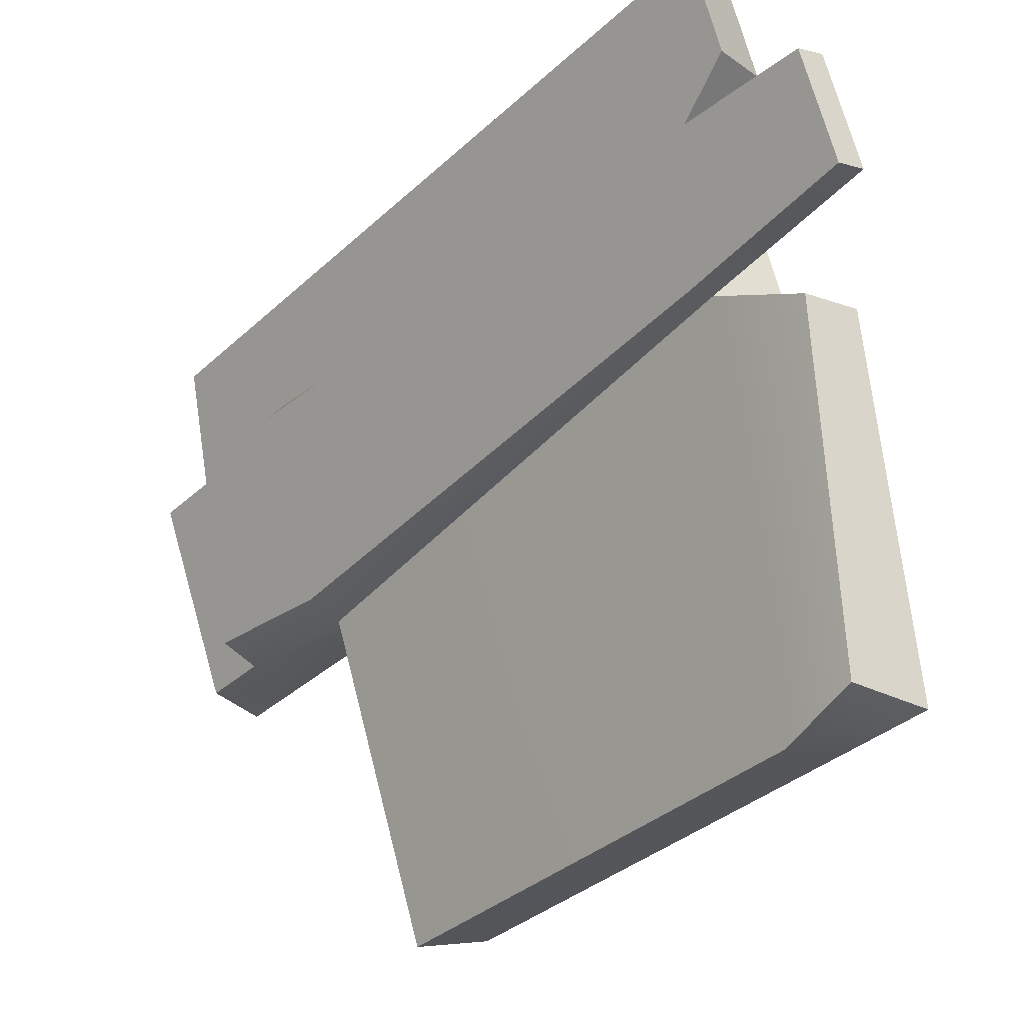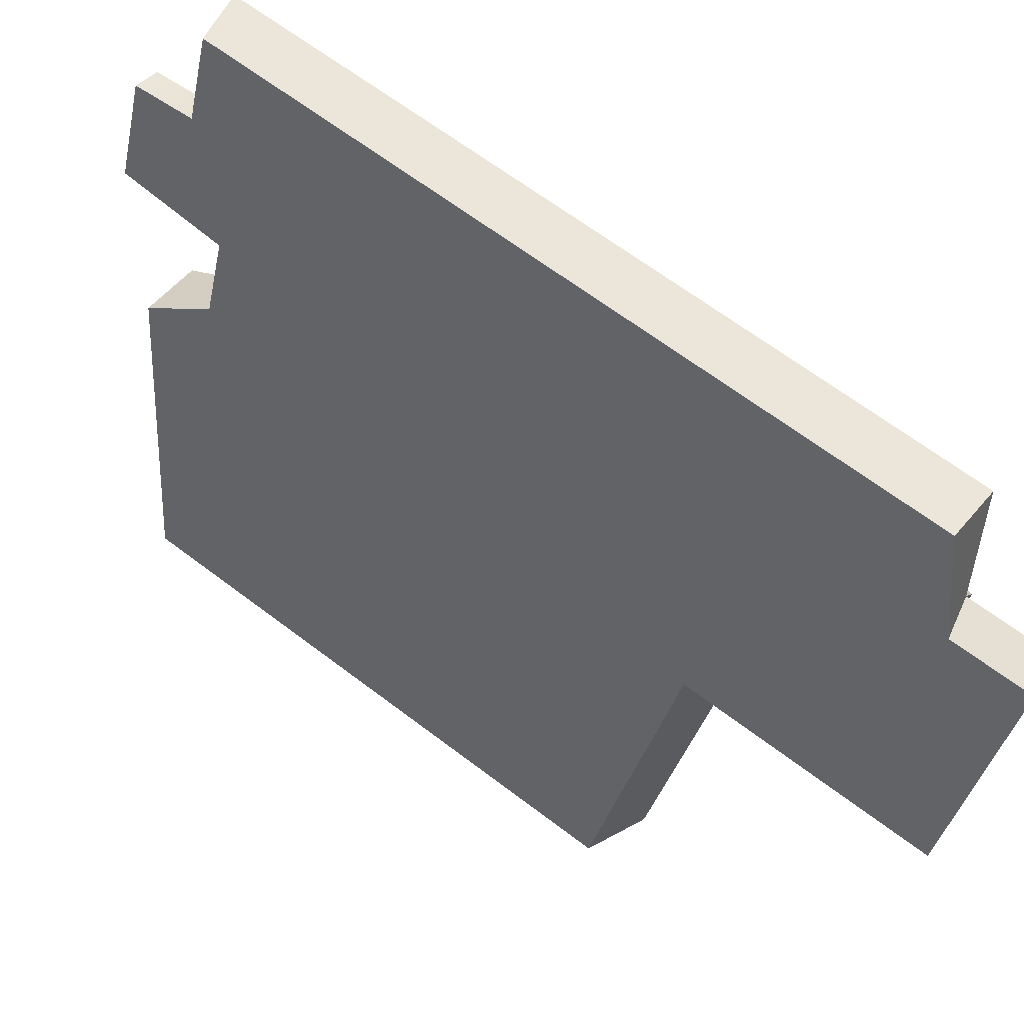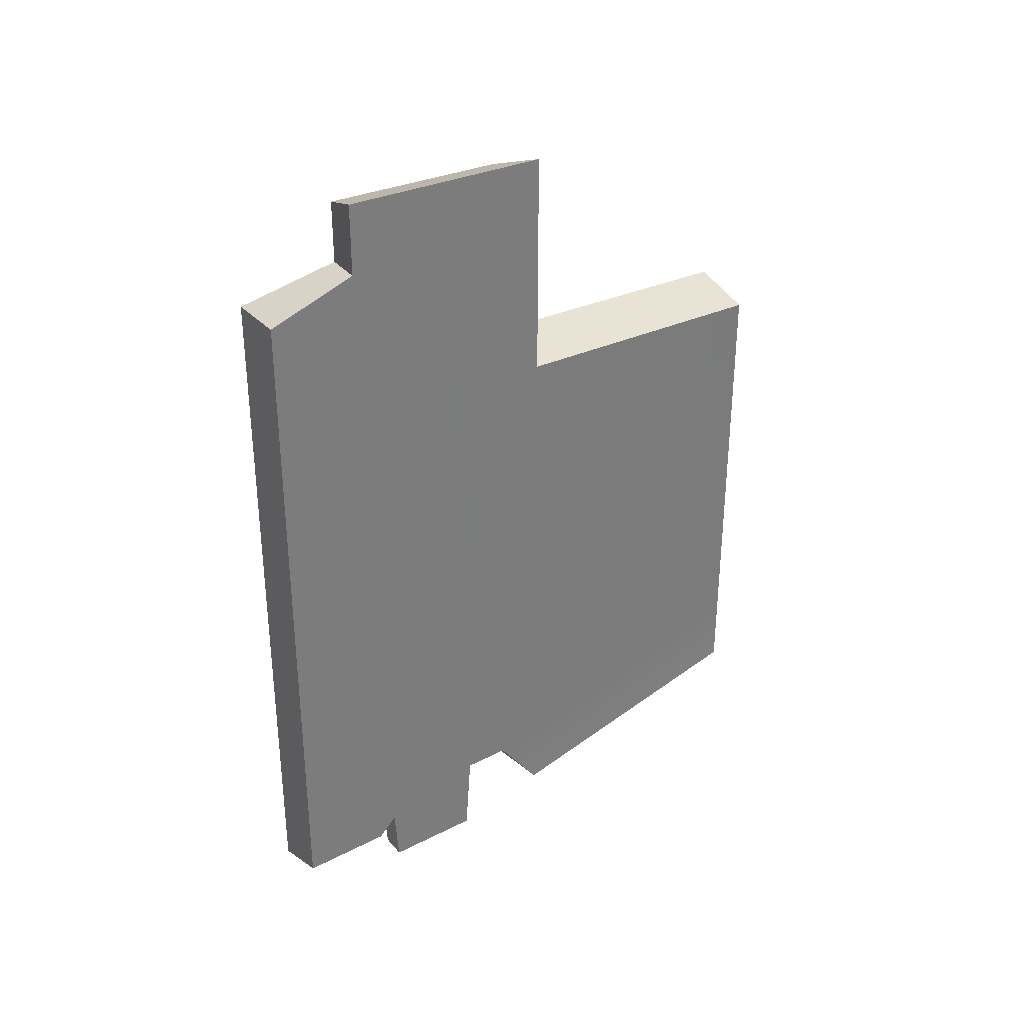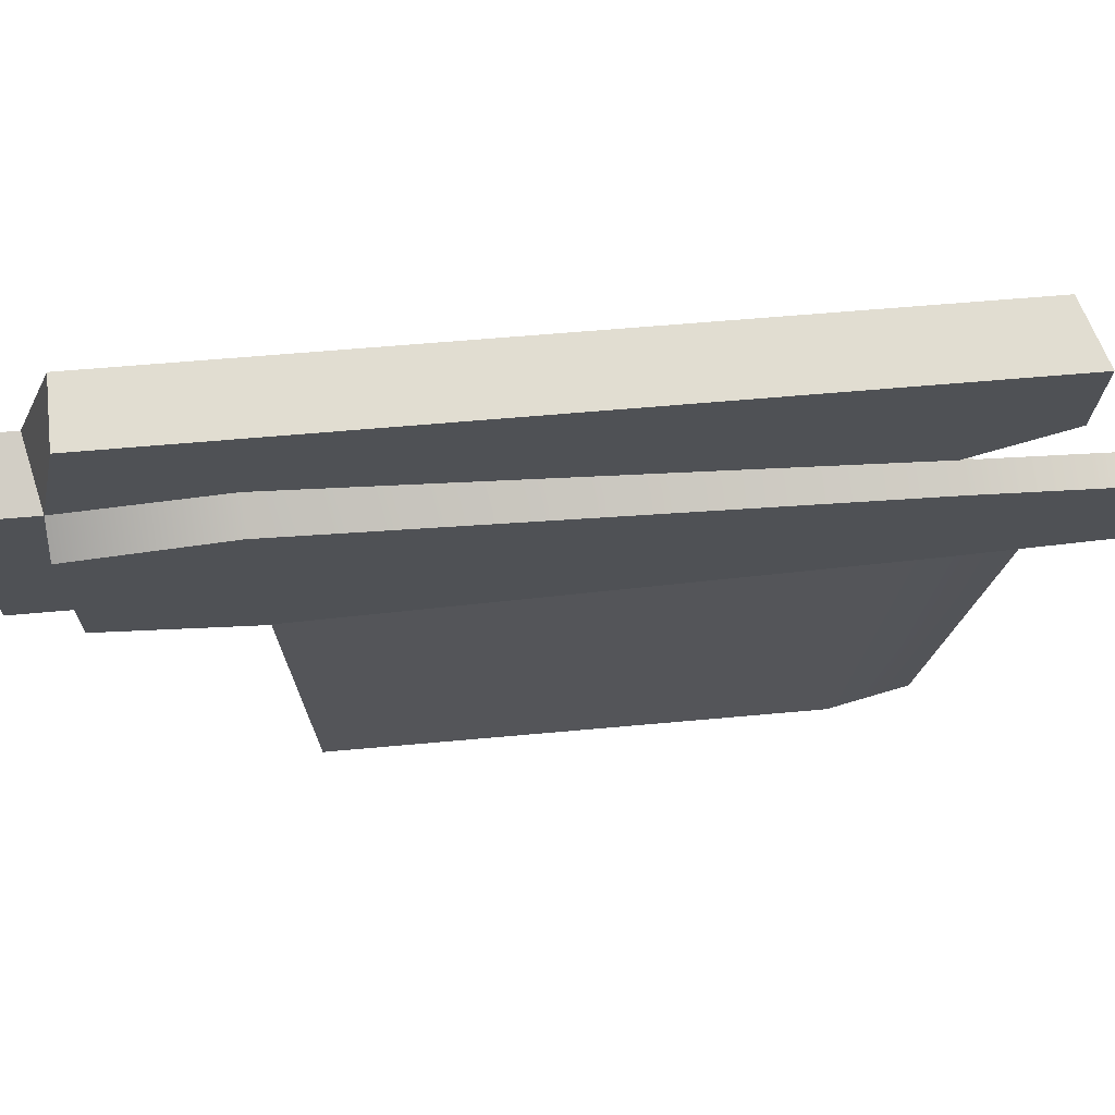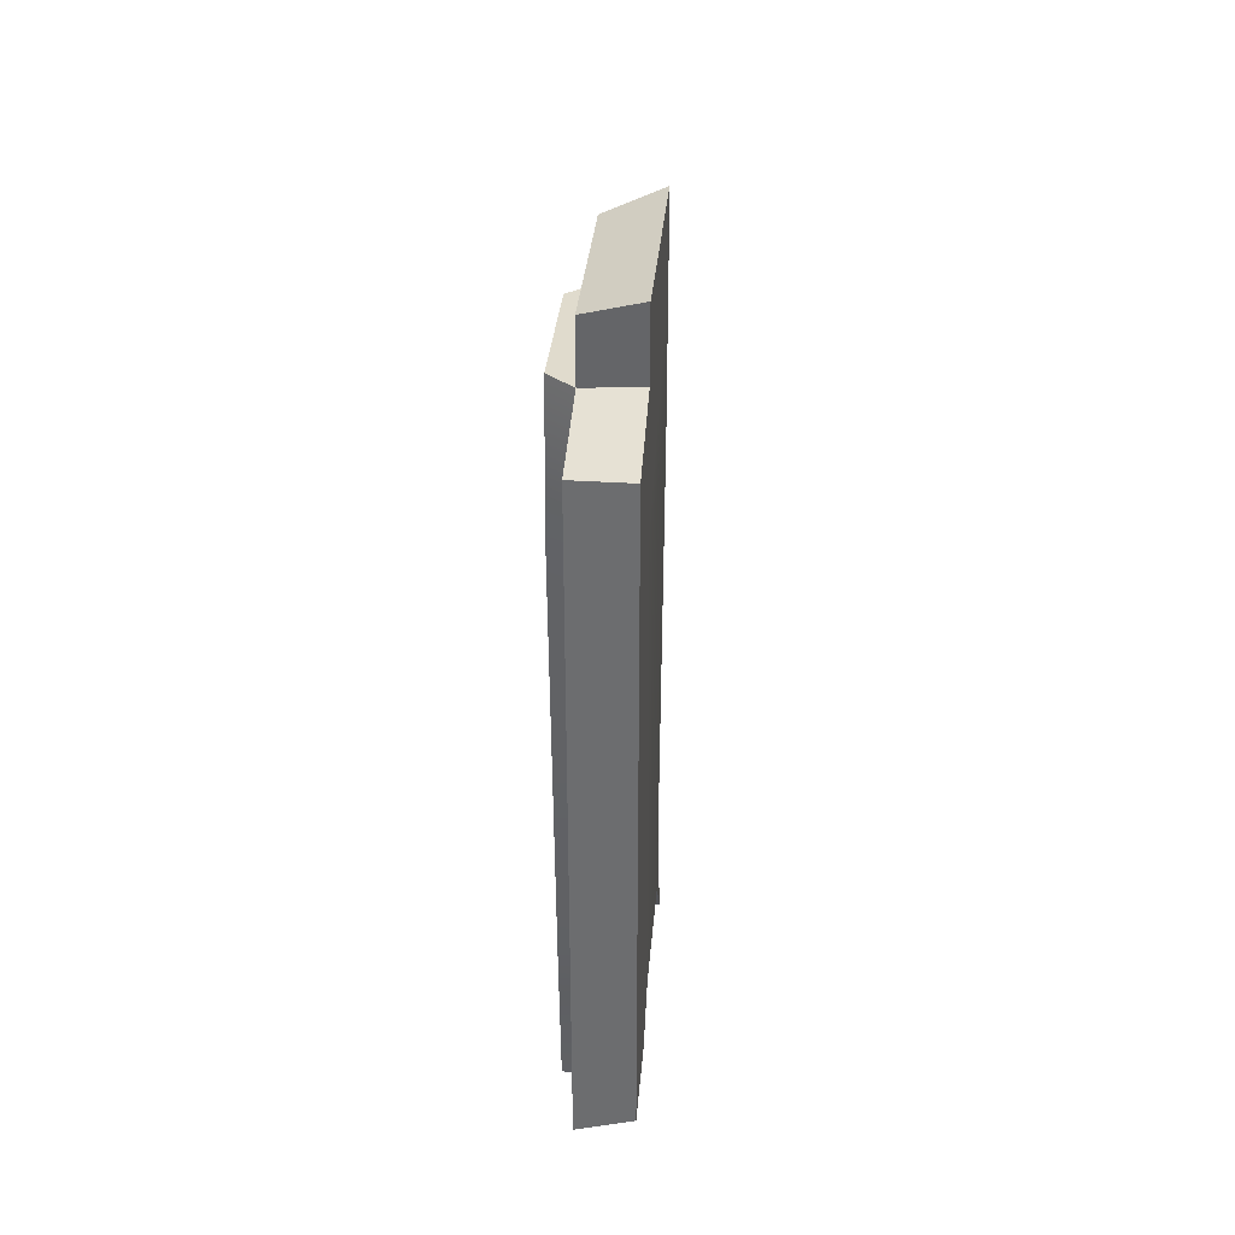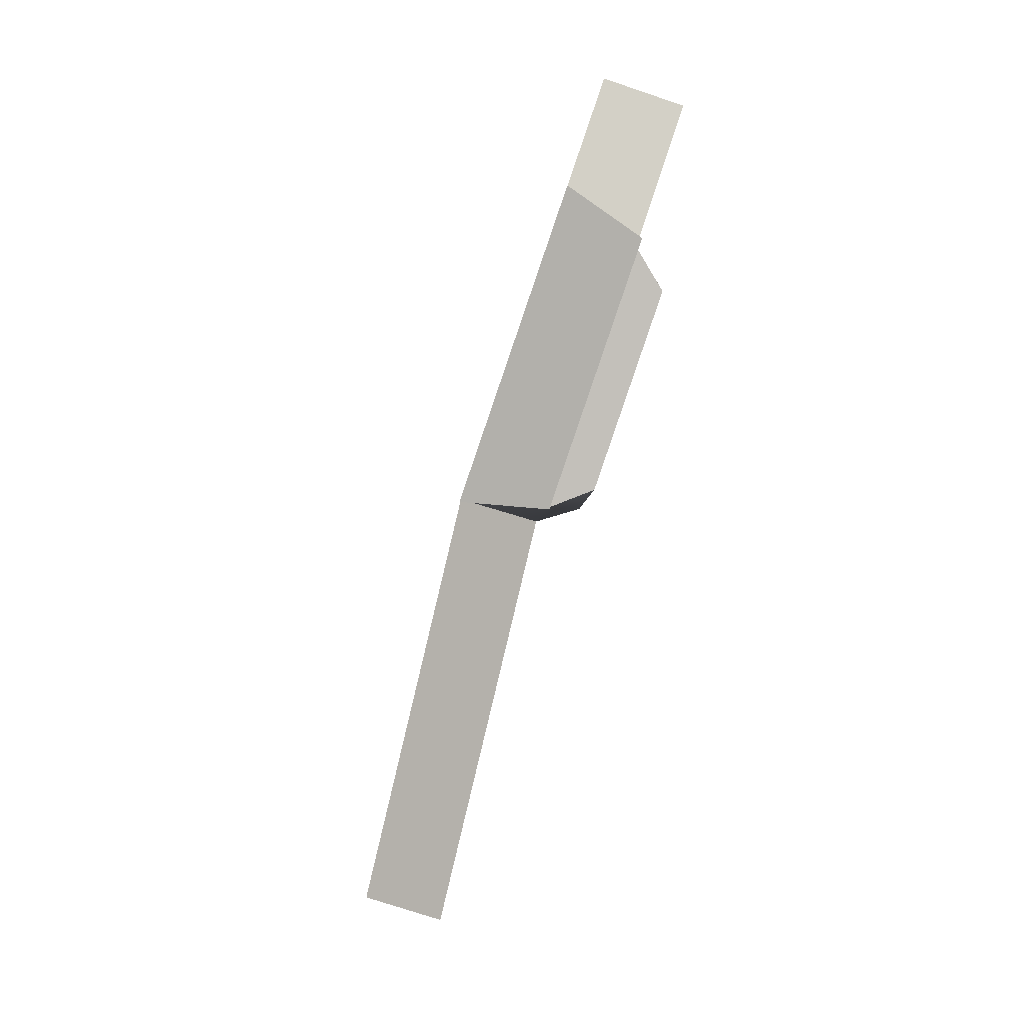
<metadata>
{"format":"obj","ext":"obj","renderer":"f3d","projection":"perspective","resolution":1024,"background":"white","views":[{"elev":-33.8,"azim":141.2,"up":"+Y"},{"elev":64.7,"azim":-52.4,"up":"+Y"},{"elev":33.1,"azim":-144.3,"up":"+Z"},{"elev":50.5,"azim":84.0,"up":"+Y"},{"elev":35.5,"azim":166.0,"up":"+Z"},{"elev":0.7,"azim":-0.9,"up":"+Y"}]}
</metadata>
<code>
g exterior_plate4
v -14.8 5.729 -2.547
v -15.32 3.662 0.3066
v -14.89 5.468 0.4899
v -15.32 3.661 -2.304
v -14.89 5.482 -3.04
v -15.32 3.809 -2.722
v -14.5 6.616 1.681
v -14.5 6.616 1.301
v -14.87 5.535 1.256
v -14.87 5.535 1.637
v -14.3 7.214 0.4817
v -14.5 6.616 1.301
v -14.3 7.214 1.192
v -14.47 6.697 0.4892
v -14.3 7.214 -2.66
v -14.56 6.436 -2.543
v -14.3 7.214 -3.032
v -14.47 6.697 -3.032
v -14.67 5.612 1.261
v -14.39 6.434 1.295
v -14.36 6.536 0.4892
v -14.7 5.524 0.4898
v -14.65 5.676 -2.547
v -14.41 6.383 -2.543
v -14.62 5.751 -3.543
v -14.43 6.308 -3.539
v -14.8 6.81 1.811
v -15.23 5.566 1.766
v -15.23 5.566 1.328
v -14.8 6.81 1.373
v -14.8 6.81 0.4892
v -15.23 5.566 0.3656
v -14.63 7.327 0.4817
v -14.63 7.327 1.192
v -14.63 7.327 -2.66
v -15.14 5.827 -2.66
v -15.66 3.745 0.1816
v -15.66 3.745 -2.301
v -15.23 5.566 -3.032
v -15.66 3.745 -2.835
v -14.89 6.549 -2.66
v -14.63 7.327 -2.927
v -14.8 6.81 -2.927
v -15.66 3.745 -2.301
v -15.66 3.745 0.1816
v -15.32 3.662 0.3066
v -15.32 3.661 -2.304
v -15.66 3.745 -2.835
v -15.32 3.809 -2.722
v -15.66 3.745 0.1816
v -15.23 5.566 0.3656
v -14.89 5.468 0.4899
v -15.32 3.662 0.3066
v -14.89 6.549 -2.66
v -15.14 5.827 -2.66
v -14.8 5.729 -2.547
v -14.56 6.436 -2.543
v -14.8 6.81 1.811
v -14.8 6.81 1.373
v -14.5 6.616 1.301
v -14.5 6.616 1.681
v -15.23 5.566 1.328
v -15.23 5.566 1.766
v -14.87 5.535 1.637
v -14.87 5.535 1.256
v -15.23 5.566 0.3656
v -14.89 5.468 0.4899
v -15.23 5.566 1.766
v -14.8 6.81 1.811
v -14.5 6.616 1.681
v -14.87 5.535 1.637
v -14.8 6.81 1.373
v -14.63 7.327 1.192
v -14.3 7.214 1.192
v -14.5 6.616 1.301
v -14.63 7.327 1.192
v -14.3 7.214 0.4817
v -14.3 7.214 1.192
v -14.63 7.327 0.4817
v -14.3 7.214 -2.66
v -14.63 7.327 -2.66
v -14.3 7.214 -3.032
v -14.63 7.327 -2.927
v -14.63 7.327 -2.927
v -14.8 6.81 -2.927
v -14.47 6.697 -3.032
v -14.3 7.214 -3.032
v -14.8 6.81 -2.927
v -14.89 6.549 -2.66
v -14.56 6.436 -2.543
v -14.47 6.697 -3.032
v -15.23 5.566 -3.032
v -15.66 3.745 -2.835
v -15.32 3.809 -2.722
v -14.89 5.482 -3.04
v -15.14 5.827 -2.66
v -15.23 5.566 -3.032
v -14.89 5.482 -3.04
v -14.8 5.729 -2.547
v -14.78 5.799 -3.543
v -14.62 5.751 -3.543
v -14.43 6.308 -3.539
v -14.59 6.365 -3.539
v -14.56 6.436 -2.543
v -14.41 6.383 -2.543
v -14.36 6.536 0.4892
v -14.47 6.697 0.4892
v -14.39 6.434 1.295
v -14.5 6.616 1.301
v -14.87 5.535 1.256
v -14.67 5.612 1.261
v -14.7 5.524 0.4898
v -14.89 5.468 0.4899
v -14.65 5.676 -2.547
v -14.8 5.729 -2.547
v -14.78 5.799 -3.543
v -14.62 5.751 -3.543
v -14.5 6.616 1.301
v -14.39 6.434 1.295
v -14.67 5.612 1.261
v -14.87 5.535 1.256
v -14.8 5.729 -2.547
v -14.78 5.799 -3.543
v -14.59 6.365 -3.539
v -14.56 6.436 -2.543
v -14.56 6.436 -2.543
v -14.59 6.365 -3.539
v -14.43 6.308 -3.539
v -14.41 6.383 -2.543
g exterior_plate4_0
f 3 2 1
f 2 4 1
f 1 4 5
f 4 6 5
f 9 8 7
f 10 9 7
f 13 12 11
f 12 14 11
f 11 14 15
f 14 16 15
f 15 16 17
f 16 18 17
f 21 20 19
f 22 21 19
f 22 23 21
f 23 24 21
f 23 25 24
f 25 26 24
f 29 28 27
f 30 29 27
f 30 31 29
f 31 32 29
f 31 30 33
f 30 34 33
f 31 33 35
f 36 32 31
f 37 32 36
f 38 37 36
f 38 36 39
f 40 38 39
f 41 36 31
f 41 31 35
f 41 35 42
f 43 41 42
f 46 45 44
f 47 46 44
f 47 44 48
f 49 47 48
f 52 51 50
f 53 52 50
f 56 55 54
f 57 56 54
f 60 59 58
f 61 60 58
f 64 63 62
f 65 64 62
f 65 62 66
f 67 65 66
f 70 69 68
f 71 70 68
f 74 73 72
f 75 74 72
f 78 77 76
f 77 79 76
f 77 80 79
f 80 81 79
f 80 82 81
f 82 83 81
f 86 85 84
f 87 86 84
f 90 89 88
f 91 90 88
f 94 93 92
f 95 94 92
f 98 97 96
f 99 98 96
f 102 101 100
f 103 102 100
f 106 105 104
f 107 106 104
f 108 106 107
f 109 108 107
f 112 111 110
f 113 112 110
f 114 112 113
f 115 114 113
f 115 116 114
f 116 117 114
f 120 119 118
f 121 120 118
f 124 123 122
f 125 124 122
f 128 127 126
f 129 128 126

</code>
